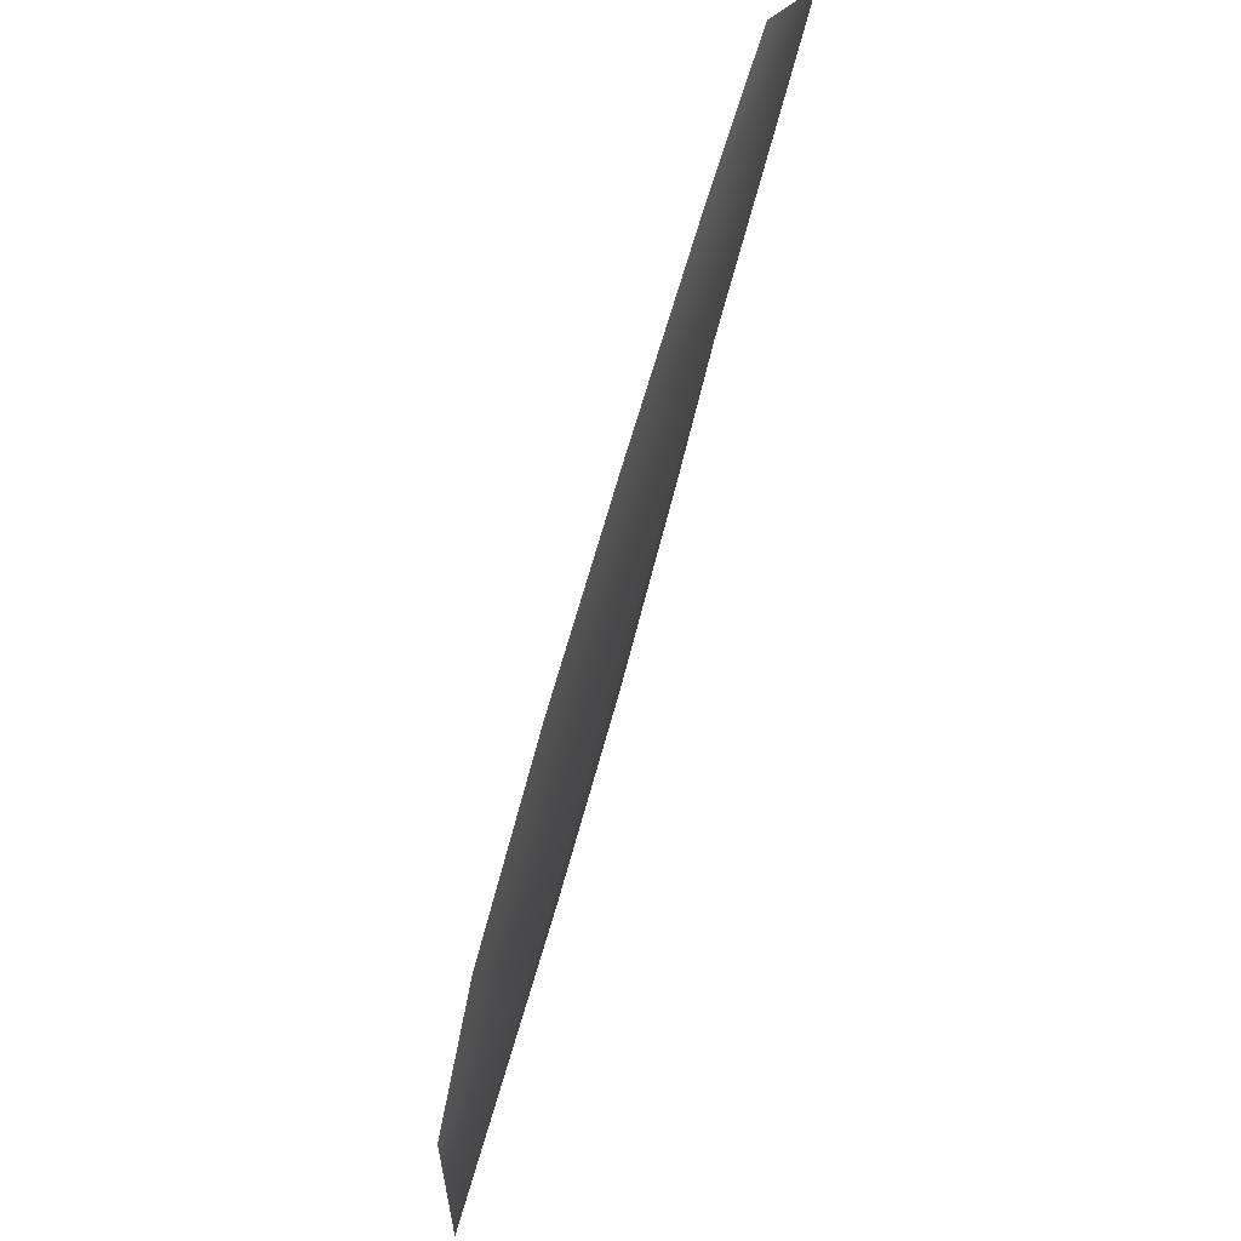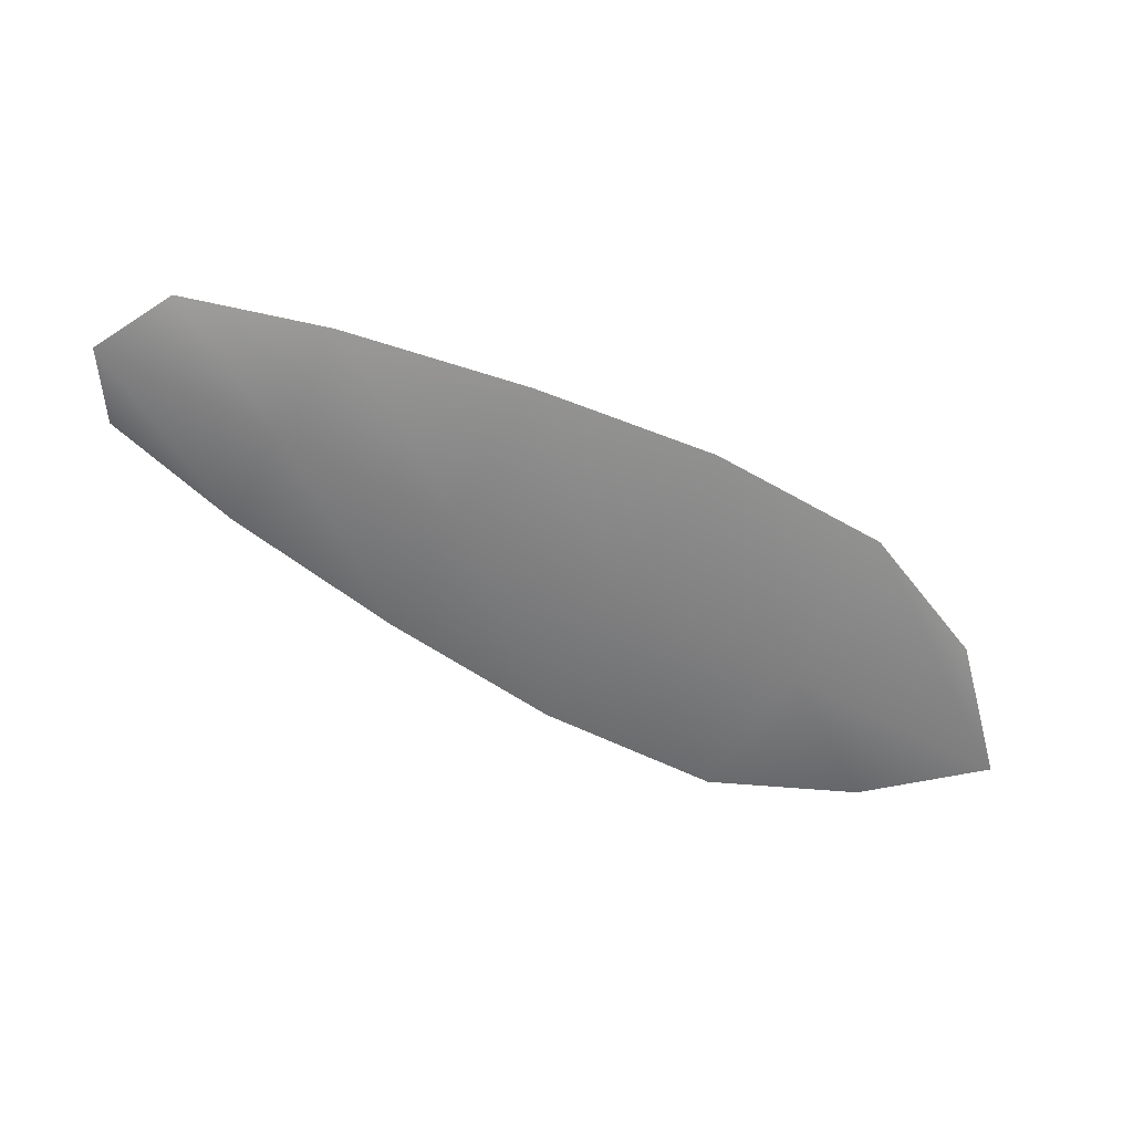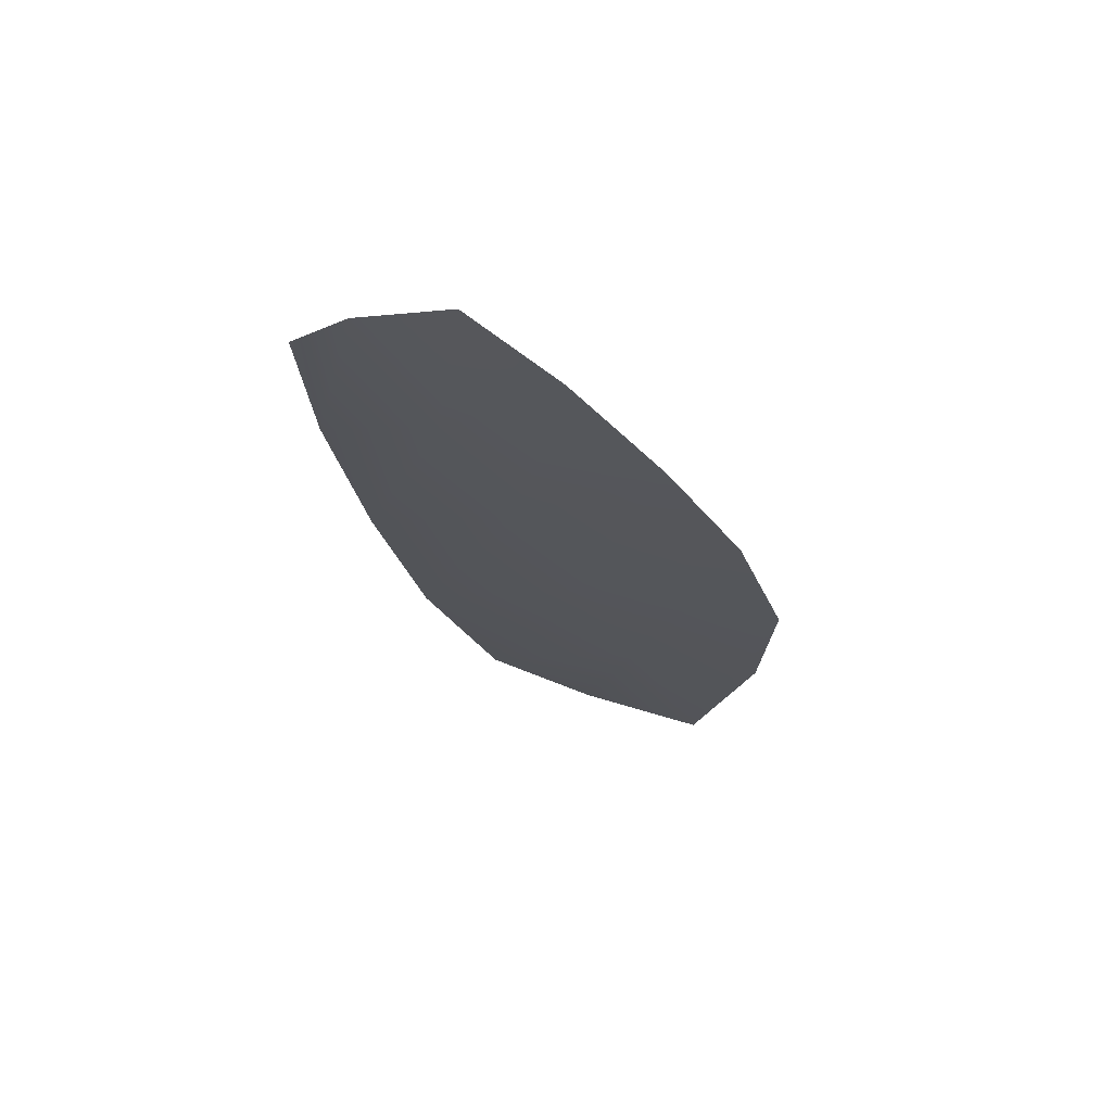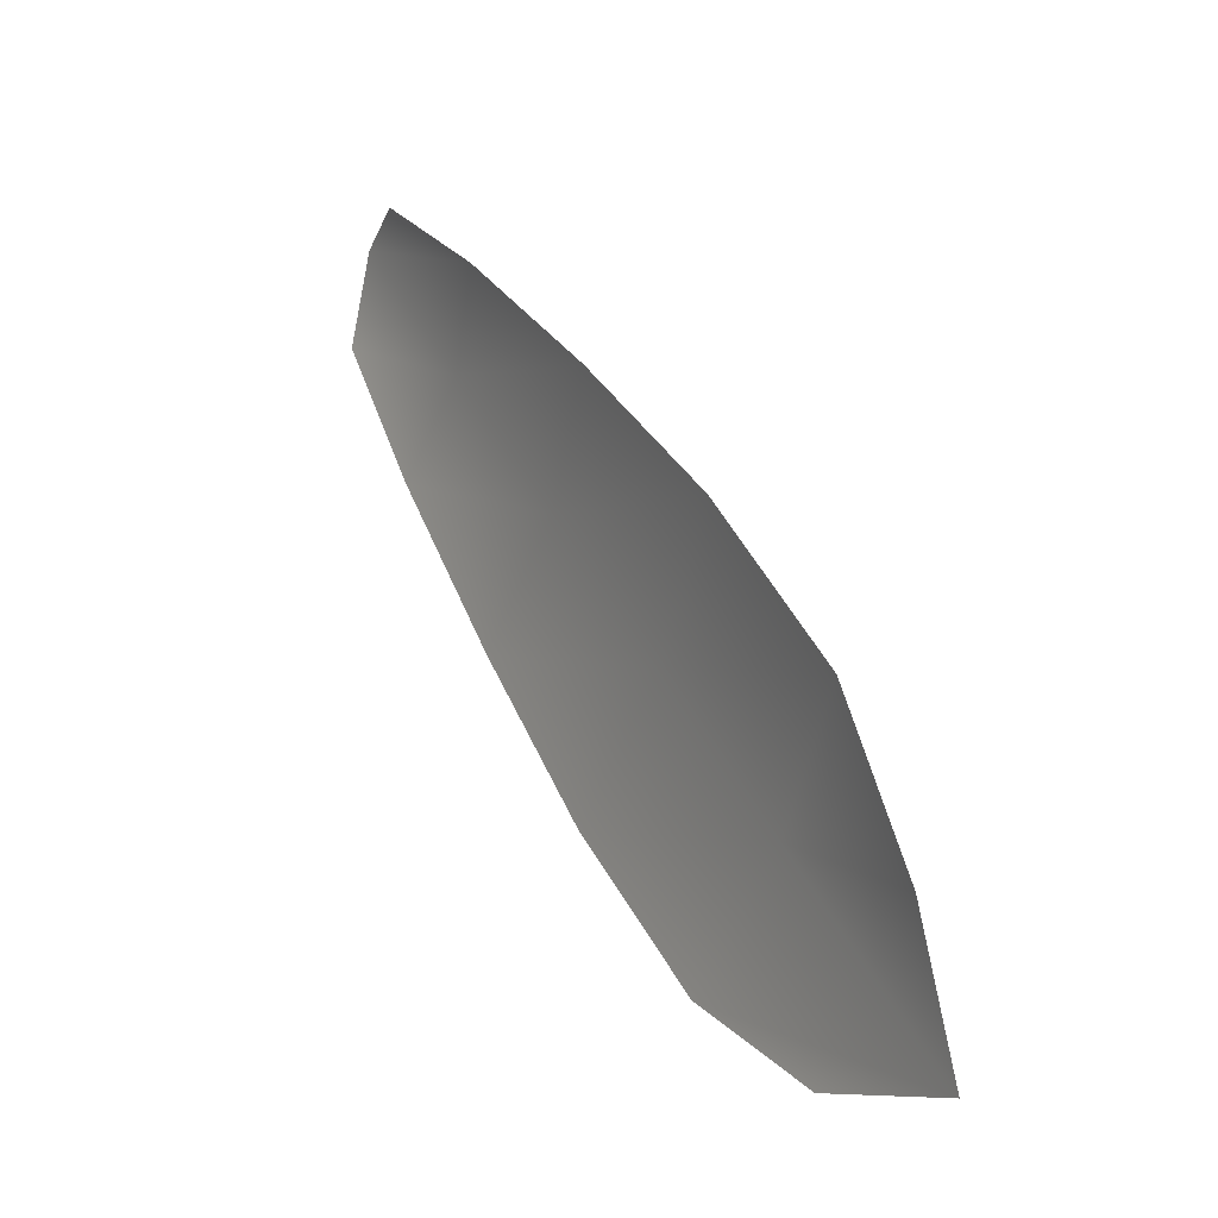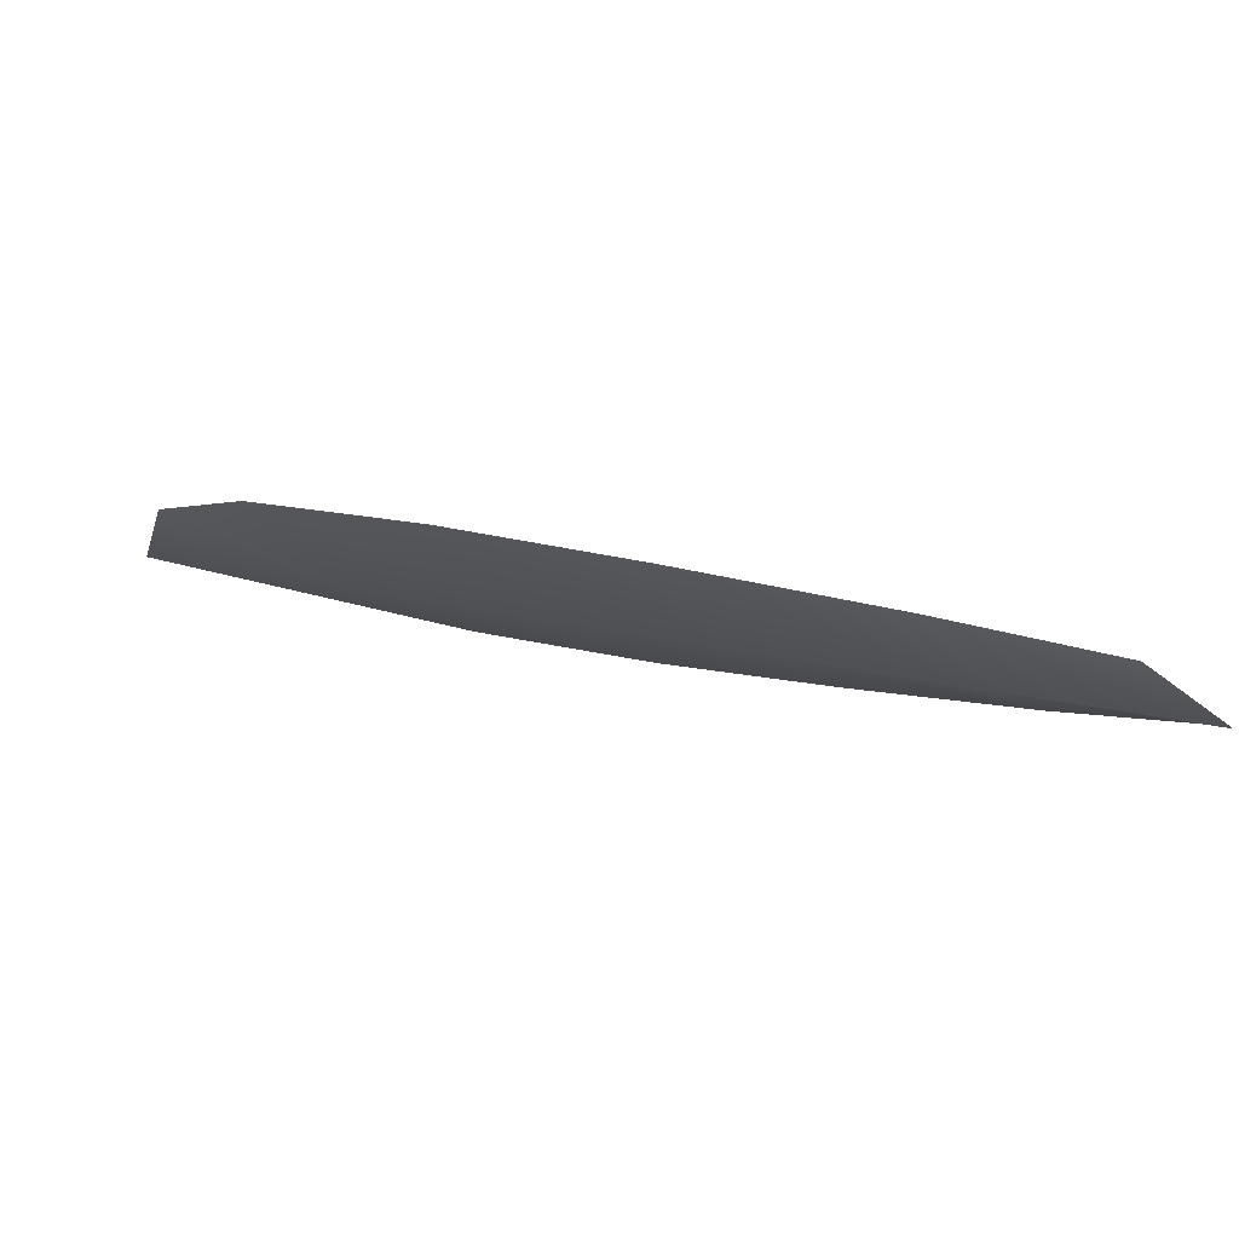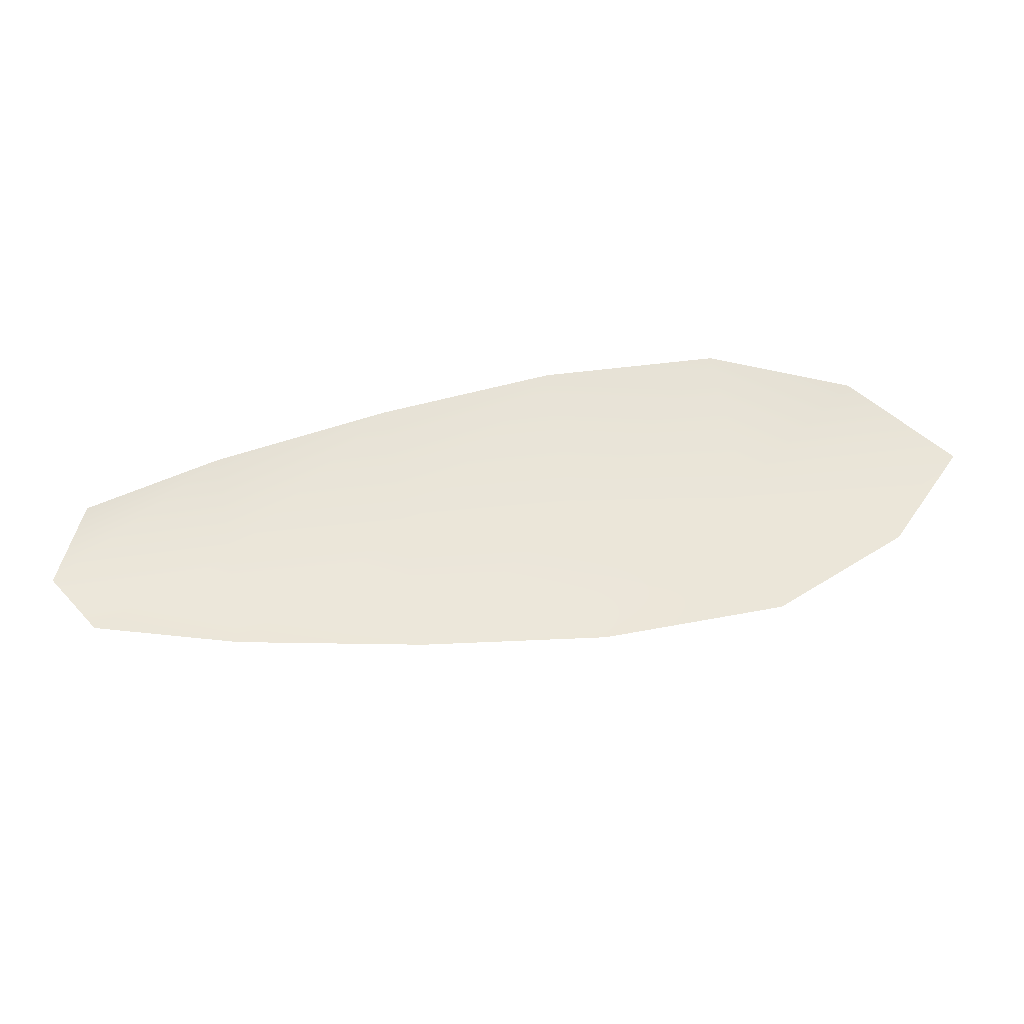
<metadata>
{"format":"obj","ext":"obj","renderer":"f3d","projection":"perspective","resolution":1024,"background":"white","views":[{"elev":62.5,"azim":109.5,"up":"+Y"},{"elev":-59.0,"azim":-59.8,"up":"+Z"},{"elev":-24.1,"azim":-102.0,"up":"+Z"},{"elev":10.9,"azim":58.9,"up":"+Y"},{"elev":78.1,"azim":-163.1,"up":"+Y"},{"elev":58.7,"azim":-40.8,"up":"+Z"}]}
</metadata>
<code>
o feather_flight_tertiary_061.001
v -0.213 0.0574 0.02024
v -0.2137 0.05625 0.02026
v -0.2062 0.05359 0.02016
v -0.2072 0.05202 0.02019
v -0.2136 0.05703 0.02009
v -0.206 0.05236 0.02001
v -0.2117 0.05704 0.02022
v -0.21 0.05641 0.0202
v -0.2085 0.0557 0.02018
v -0.2071 0.05476 0.02016
v -0.2086 0.05221 0.02021
v -0.2101 0.05305 0.02023
v -0.2114 0.05411 0.02024
v -0.2127 0.05526 0.02025
v -0.2122 0.05615 0.02007
v -0.2107 0.05526 0.02006
v -0.2093 0.05438 0.02004
v -0.2078 0.05349 0.02003
f 18 10 3 6
f 11 18 6 4
f 5 1 7 15
f 15 7 8 16
f 16 8 9 17
f 17 9 10 18
f 2 5 15 14
f 14 15 16 13
f 13 16 17 12
f 12 17 18 11

</code>
